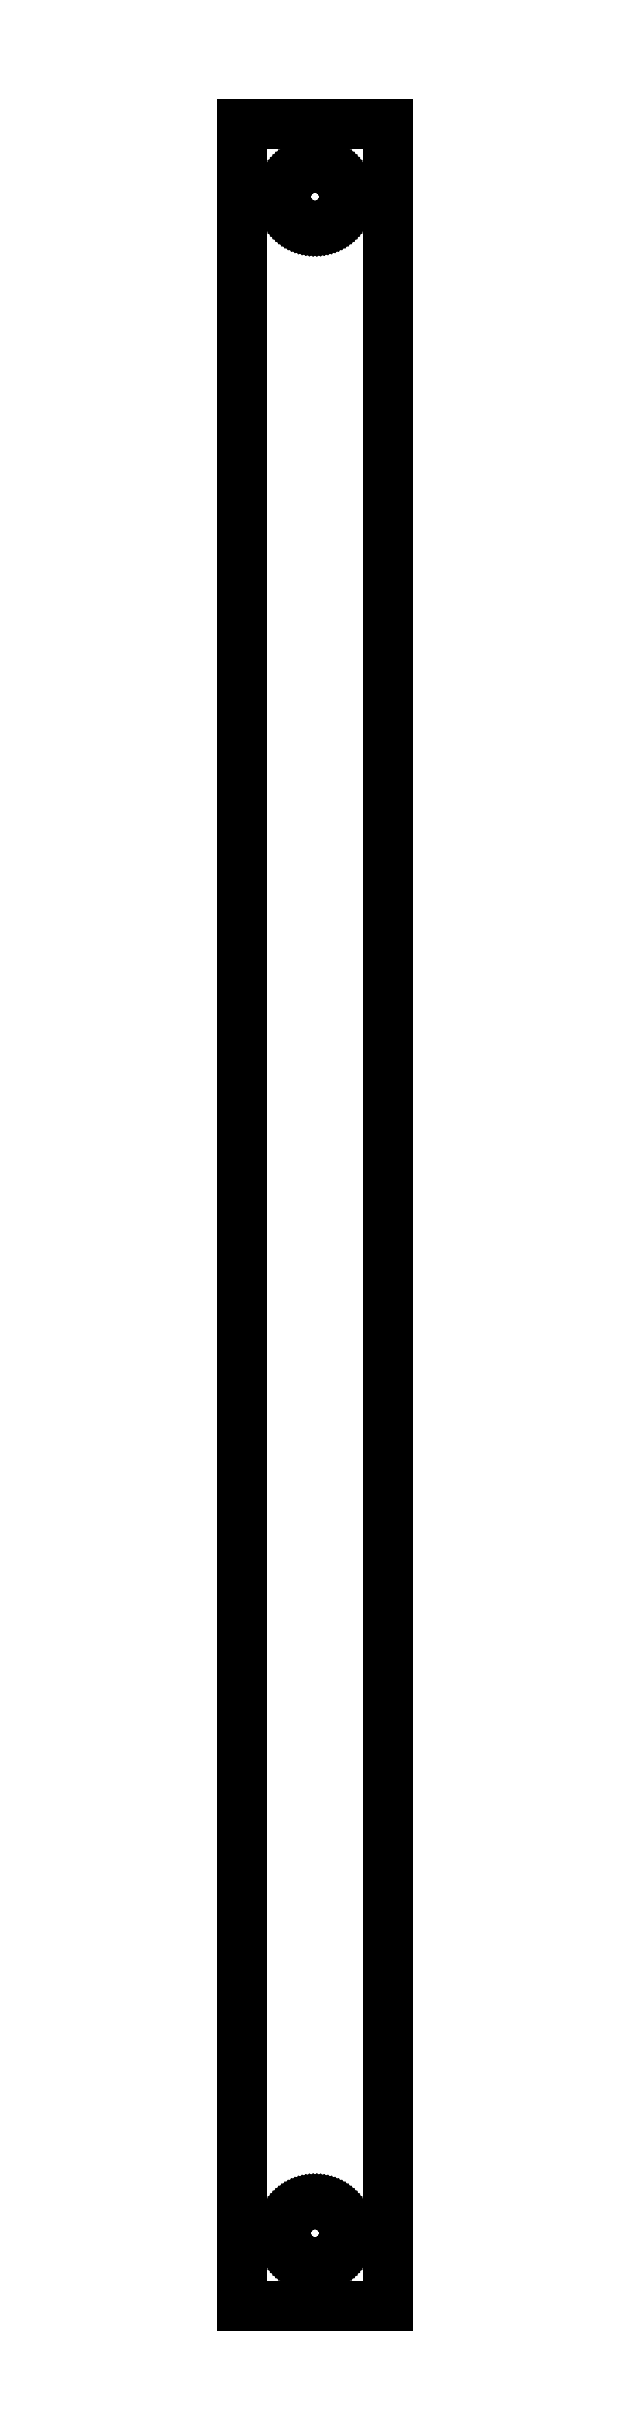
<metadata>
{"format":"dxf","ext":"dxf","renderer":"ezdxf+matplotlib","layout":"modelspace","background":"white","min_lineweight":24,"dpi":150}
</metadata>
<code>
0
SECTION
2
ENTITIES
0
LINE
8
0
10
10
20
150
11
-10
21
150
0
LINE
8
0
10
-10
20
150
11
-10
21
-150
0
LINE
8
0
10
-10
20
-150
11
10
21
-150
0
LINE
8
0
10
10
20
-150
11
10
21
150
0
LINE
8
0
10
-0.2512
20
136
11
-0.5013
21
136
0
LINE
8
0
10
-0.5013
20
136
11
-0.7495
21
136.1
0
LINE
8
0
10
-0.7495
20
136.1
11
-0.9948
21
136.1
0
LINE
8
0
10
-0.9948
20
136.1
11
-1.236
21
136.2
0
LINE
8
0
10
-1.236
20
136.2
11
-1.472
21
136.3
0
LINE
8
0
10
-1.472
20
136.3
11
-1.703
21
136.4
0
LINE
8
0
10
-1.703
20
136.4
11
-1.927
21
136.5
0
LINE
8
0
10
-1.927
20
136.5
11
-2.143
21
136.6
0
LINE
8
0
10
-2.143
20
136.6
11
-2.351
21
136.8
0
LINE
8
0
10
-2.351
20
136.8
11
-2.55
21
136.9
0
LINE
8
0
10
-2.55
20
136.9
11
-2.738
21
137.1
0
LINE
8
0
10
-2.738
20
137.1
11
-2.916
21
137.3
0
LINE
8
0
10
-2.916
20
137.3
11
-3.082
21
137.4
0
LINE
8
0
10
-3.082
20
137.4
11
-3.236
21
137.6
0
LINE
8
0
10
-3.236
20
137.6
11
-3.377
21
137.9
0
LINE
8
0
10
-3.377
20
137.9
11
-3.505
21
138.1
0
LINE
8
0
10
-3.505
20
138.1
11
-3.619
21
138.3
0
LINE
8
0
10
-3.619
20
138.3
11
-3.719
21
138.5
0
LINE
8
0
10
-3.719
20
138.5
11
-3.804
21
138.8
0
LINE
8
0
10
-3.804
20
138.8
11
-3.874
21
139
0
LINE
8
0
10
-3.874
20
139
11
-3.929
21
139.2
0
LINE
8
0
10
-3.929
20
139.2
11
-3.968
21
139.5
0
LINE
8
0
10
-3.968
20
139.5
11
-3.992
21
139.7
0
LINE
8
0
10
-3.992
20
139.7
11
-4
21
140
0
LINE
8
0
10
-4
20
140
11
-3.992
21
140.3
0
LINE
8
0
10
-3.992
20
140.3
11
-3.968
21
140.5
0
LINE
8
0
10
-3.968
20
140.5
11
-3.929
21
140.8
0
LINE
8
0
10
-3.929
20
140.8
11
-3.874
21
141
0
LINE
8
0
10
-3.874
20
141
11
-3.804
21
141.2
0
LINE
8
0
10
-3.804
20
141.2
11
-3.719
21
141.5
0
LINE
8
0
10
-3.719
20
141.5
11
-3.619
21
141.7
0
LINE
8
0
10
-3.619
20
141.7
11
-3.505
21
141.9
0
LINE
8
0
10
-3.505
20
141.9
11
-3.377
21
142.1
0
LINE
8
0
10
-3.377
20
142.1
11
-3.236
21
142.4
0
LINE
8
0
10
-3.236
20
142.4
11
-3.082
21
142.6
0
LINE
8
0
10
-3.082
20
142.6
11
-2.916
21
142.7
0
LINE
8
0
10
-2.916
20
142.7
11
-2.738
21
142.9
0
LINE
8
0
10
-2.738
20
142.9
11
-2.55
21
143.1
0
LINE
8
0
10
-2.55
20
143.1
11
-2.351
21
143.2
0
LINE
8
0
10
-2.351
20
143.2
11
-2.143
21
143.4
0
LINE
8
0
10
-2.143
20
143.4
11
-1.927
21
143.5
0
LINE
8
0
10
-1.927
20
143.5
11
-1.703
21
143.6
0
LINE
8
0
10
-1.703
20
143.6
11
-1.472
21
143.7
0
LINE
8
0
10
-1.472
20
143.7
11
-1.236
21
143.8
0
LINE
8
0
10
-1.236
20
143.8
11
-0.9948
21
143.9
0
LINE
8
0
10
-0.9948
20
143.9
11
-0.7495
21
143.9
0
LINE
8
0
10
-0.7495
20
143.9
11
-0.5013
21
144
0
LINE
8
0
10
-0.5013
20
144
11
-0.2512
21
144
0
LINE
8
0
10
-0.2512
20
144
11
0
21
144
0
LINE
8
0
10
0
20
144
11
0.2512
21
144
0
LINE
8
0
10
0.2512
20
144
11
0.5013
21
144
0
LINE
8
0
10
0.5013
20
144
11
0.7495
21
143.9
0
LINE
8
0
10
0.7495
20
143.9
11
0.9948
21
143.9
0
LINE
8
0
10
0.9948
20
143.9
11
1.236
21
143.8
0
LINE
8
0
10
1.236
20
143.8
11
1.472
21
143.7
0
LINE
8
0
10
1.472
20
143.7
11
1.703
21
143.6
0
LINE
8
0
10
1.703
20
143.6
11
1.927
21
143.5
0
LINE
8
0
10
1.927
20
143.5
11
2.143
21
143.4
0
LINE
8
0
10
2.143
20
143.4
11
2.351
21
143.2
0
LINE
8
0
10
2.351
20
143.2
11
2.55
21
143.1
0
LINE
8
0
10
2.55
20
143.1
11
2.738
21
142.9
0
LINE
8
0
10
2.738
20
142.9
11
2.916
21
142.7
0
LINE
8
0
10
2.916
20
142.7
11
3.082
21
142.6
0
LINE
8
0
10
3.082
20
142.6
11
3.236
21
142.4
0
LINE
8
0
10
3.236
20
142.4
11
3.377
21
142.1
0
LINE
8
0
10
3.377
20
142.1
11
3.505
21
141.9
0
LINE
8
0
10
3.505
20
141.9
11
3.619
21
141.7
0
LINE
8
0
10
3.619
20
141.7
11
3.719
21
141.5
0
LINE
8
0
10
3.719
20
141.5
11
3.804
21
141.2
0
LINE
8
0
10
3.804
20
141.2
11
3.874
21
141
0
LINE
8
0
10
3.874
20
141
11
3.929
21
140.8
0
LINE
8
0
10
3.929
20
140.8
11
3.968
21
140.5
0
LINE
8
0
10
3.968
20
140.5
11
3.992
21
140.3
0
LINE
8
0
10
3.992
20
140.3
11
4
21
140
0
LINE
8
0
10
4
20
140
11
3.992
21
139.7
0
LINE
8
0
10
3.992
20
139.7
11
3.968
21
139.5
0
LINE
8
0
10
3.968
20
139.5
11
3.929
21
139.2
0
LINE
8
0
10
3.929
20
139.2
11
3.874
21
139
0
LINE
8
0
10
3.874
20
139
11
3.804
21
138.8
0
LINE
8
0
10
3.804
20
138.8
11
3.719
21
138.5
0
LINE
8
0
10
3.719
20
138.5
11
3.619
21
138.3
0
LINE
8
0
10
3.619
20
138.3
11
3.505
21
138.1
0
LINE
8
0
10
3.505
20
138.1
11
3.377
21
137.9
0
LINE
8
0
10
3.377
20
137.9
11
3.236
21
137.6
0
LINE
8
0
10
3.236
20
137.6
11
3.082
21
137.4
0
LINE
8
0
10
3.082
20
137.4
11
2.916
21
137.3
0
LINE
8
0
10
2.916
20
137.3
11
2.738
21
137.1
0
LINE
8
0
10
2.738
20
137.1
11
2.55
21
136.9
0
LINE
8
0
10
2.55
20
136.9
11
2.351
21
136.8
0
LINE
8
0
10
2.351
20
136.8
11
2.143
21
136.6
0
LINE
8
0
10
2.143
20
136.6
11
1.927
21
136.5
0
LINE
8
0
10
1.927
20
136.5
11
1.703
21
136.4
0
LINE
8
0
10
1.703
20
136.4
11
1.472
21
136.3
0
LINE
8
0
10
1.472
20
136.3
11
1.236
21
136.2
0
LINE
8
0
10
1.236
20
136.2
11
0.9948
21
136.1
0
LINE
8
0
10
0.9948
20
136.1
11
0.7495
21
136.1
0
LINE
8
0
10
0.7495
20
136.1
11
0.5013
21
136
0
LINE
8
0
10
0.5013
20
136
11
0.2512
21
136
0
LINE
8
0
10
0.2512
20
136
11
0
21
136
0
LINE
8
0
10
0
20
136
11
-0.2512
21
136
0
LINE
8
0
10
-0.2512
20
-144
11
-0.5013
21
-144
0
LINE
8
0
10
-0.5013
20
-144
11
-0.7495
21
-143.9
0
LINE
8
0
10
-0.7495
20
-143.9
11
-0.9948
21
-143.9
0
LINE
8
0
10
-0.9948
20
-143.9
11
-1.236
21
-143.8
0
LINE
8
0
10
-1.236
20
-143.8
11
-1.472
21
-143.7
0
LINE
8
0
10
-1.472
20
-143.7
11
-1.703
21
-143.6
0
LINE
8
0
10
-1.703
20
-143.6
11
-1.927
21
-143.5
0
LINE
8
0
10
-1.927
20
-143.5
11
-2.143
21
-143.4
0
LINE
8
0
10
-2.143
20
-143.4
11
-2.351
21
-143.2
0
LINE
8
0
10
-2.351
20
-143.2
11
-2.55
21
-143.1
0
LINE
8
0
10
-2.55
20
-143.1
11
-2.738
21
-142.9
0
LINE
8
0
10
-2.738
20
-142.9
11
-2.916
21
-142.7
0
LINE
8
0
10
-2.916
20
-142.7
11
-3.082
21
-142.6
0
LINE
8
0
10
-3.082
20
-142.6
11
-3.236
21
-142.4
0
LINE
8
0
10
-3.236
20
-142.4
11
-3.377
21
-142.1
0
LINE
8
0
10
-3.377
20
-142.1
11
-3.505
21
-141.9
0
LINE
8
0
10
-3.505
20
-141.9
11
-3.619
21
-141.7
0
LINE
8
0
10
-3.619
20
-141.7
11
-3.719
21
-141.5
0
LINE
8
0
10
-3.719
20
-141.5
11
-3.804
21
-141.2
0
LINE
8
0
10
-3.804
20
-141.2
11
-3.874
21
-141
0
LINE
8
0
10
-3.874
20
-141
11
-3.929
21
-140.8
0
LINE
8
0
10
-3.929
20
-140.8
11
-3.968
21
-140.5
0
LINE
8
0
10
-3.968
20
-140.5
11
-3.992
21
-140.3
0
LINE
8
0
10
-3.992
20
-140.3
11
-4
21
-140
0
LINE
8
0
10
-4
20
-140
11
-3.992
21
-139.7
0
LINE
8
0
10
-3.992
20
-139.7
11
-3.968
21
-139.5
0
LINE
8
0
10
-3.968
20
-139.5
11
-3.929
21
-139.2
0
LINE
8
0
10
-3.929
20
-139.2
11
-3.874
21
-139
0
LINE
8
0
10
-3.874
20
-139
11
-3.804
21
-138.8
0
LINE
8
0
10
-3.804
20
-138.8
11
-3.719
21
-138.5
0
LINE
8
0
10
-3.719
20
-138.5
11
-3.619
21
-138.3
0
LINE
8
0
10
-3.619
20
-138.3
11
-3.505
21
-138.1
0
LINE
8
0
10
-3.505
20
-138.1
11
-3.377
21
-137.9
0
LINE
8
0
10
-3.377
20
-137.9
11
-3.236
21
-137.6
0
LINE
8
0
10
-3.236
20
-137.6
11
-3.082
21
-137.4
0
LINE
8
0
10
-3.082
20
-137.4
11
-2.916
21
-137.3
0
LINE
8
0
10
-2.916
20
-137.3
11
-2.738
21
-137.1
0
LINE
8
0
10
-2.738
20
-137.1
11
-2.55
21
-136.9
0
LINE
8
0
10
-2.55
20
-136.9
11
-2.351
21
-136.8
0
LINE
8
0
10
-2.351
20
-136.8
11
-2.143
21
-136.6
0
LINE
8
0
10
-2.143
20
-136.6
11
-1.927
21
-136.5
0
LINE
8
0
10
-1.927
20
-136.5
11
-1.703
21
-136.4
0
LINE
8
0
10
-1.703
20
-136.4
11
-1.472
21
-136.3
0
LINE
8
0
10
-1.472
20
-136.3
11
-1.236
21
-136.2
0
LINE
8
0
10
-1.236
20
-136.2
11
-0.9948
21
-136.1
0
LINE
8
0
10
-0.9948
20
-136.1
11
-0.7495
21
-136.1
0
LINE
8
0
10
-0.7495
20
-136.1
11
-0.5013
21
-136
0
LINE
8
0
10
-0.5013
20
-136
11
-0.2512
21
-136
0
LINE
8
0
10
-0.2512
20
-136
11
0
21
-136
0
LINE
8
0
10
0
20
-136
11
0.2512
21
-136
0
LINE
8
0
10
0.2512
20
-136
11
0.5013
21
-136
0
LINE
8
0
10
0.5013
20
-136
11
0.7495
21
-136.1
0
LINE
8
0
10
0.7495
20
-136.1
11
0.9948
21
-136.1
0
LINE
8
0
10
0.9948
20
-136.1
11
1.236
21
-136.2
0
LINE
8
0
10
1.236
20
-136.2
11
1.472
21
-136.3
0
LINE
8
0
10
1.472
20
-136.3
11
1.703
21
-136.4
0
LINE
8
0
10
1.703
20
-136.4
11
1.927
21
-136.5
0
LINE
8
0
10
1.927
20
-136.5
11
2.143
21
-136.6
0
LINE
8
0
10
2.143
20
-136.6
11
2.351
21
-136.8
0
LINE
8
0
10
2.351
20
-136.8
11
2.55
21
-136.9
0
LINE
8
0
10
2.55
20
-136.9
11
2.738
21
-137.1
0
LINE
8
0
10
2.738
20
-137.1
11
2.916
21
-137.3
0
LINE
8
0
10
2.916
20
-137.3
11
3.082
21
-137.4
0
LINE
8
0
10
3.082
20
-137.4
11
3.236
21
-137.6
0
LINE
8
0
10
3.236
20
-137.6
11
3.377
21
-137.9
0
LINE
8
0
10
3.377
20
-137.9
11
3.505
21
-138.1
0
LINE
8
0
10
3.505
20
-138.1
11
3.619
21
-138.3
0
LINE
8
0
10
3.619
20
-138.3
11
3.719
21
-138.5
0
LINE
8
0
10
3.719
20
-138.5
11
3.804
21
-138.8
0
LINE
8
0
10
3.804
20
-138.8
11
3.874
21
-139
0
LINE
8
0
10
3.874
20
-139
11
3.929
21
-139.2
0
LINE
8
0
10
3.929
20
-139.2
11
3.968
21
-139.5
0
LINE
8
0
10
3.968
20
-139.5
11
3.992
21
-139.7
0
LINE
8
0
10
3.992
20
-139.7
11
4
21
-140
0
LINE
8
0
10
4
20
-140
11
3.992
21
-140.3
0
LINE
8
0
10
3.992
20
-140.3
11
3.968
21
-140.5
0
LINE
8
0
10
3.968
20
-140.5
11
3.929
21
-140.8
0
LINE
8
0
10
3.929
20
-140.8
11
3.874
21
-141
0
LINE
8
0
10
3.874
20
-141
11
3.804
21
-141.2
0
LINE
8
0
10
3.804
20
-141.2
11
3.719
21
-141.5
0
LINE
8
0
10
3.719
20
-141.5
11
3.619
21
-141.7
0
LINE
8
0
10
3.619
20
-141.7
11
3.505
21
-141.9
0
LINE
8
0
10
3.505
20
-141.9
11
3.377
21
-142.1
0
LINE
8
0
10
3.377
20
-142.1
11
3.236
21
-142.4
0
LINE
8
0
10
3.236
20
-142.4
11
3.082
21
-142.6
0
LINE
8
0
10
3.082
20
-142.6
11
2.916
21
-142.7
0
LINE
8
0
10
2.916
20
-142.7
11
2.738
21
-142.9
0
LINE
8
0
10
2.738
20
-142.9
11
2.55
21
-143.1
0
LINE
8
0
10
2.55
20
-143.1
11
2.351
21
-143.2
0
LINE
8
0
10
2.351
20
-143.2
11
2.143
21
-143.4
0
LINE
8
0
10
2.143
20
-143.4
11
1.927
21
-143.5
0
LINE
8
0
10
1.927
20
-143.5
11
1.703
21
-143.6
0
LINE
8
0
10
1.703
20
-143.6
11
1.472
21
-143.7
0
LINE
8
0
10
1.472
20
-143.7
11
1.236
21
-143.8
0
LINE
8
0
10
1.236
20
-143.8
11
0.9948
21
-143.9
0
LINE
8
0
10
0.9948
20
-143.9
11
0.7495
21
-143.9
0
LINE
8
0
10
0.7495
20
-143.9
11
0.5013
21
-144
0
LINE
8
0
10
0.5013
20
-144
11
0.2512
21
-144
0
LINE
8
0
10
0.2512
20
-144
11
0
21
-144
0
LINE
8
0
10
0
20
-144
11
-0.2512
21
-144
0
ENDSEC
0
EOF

</code>
